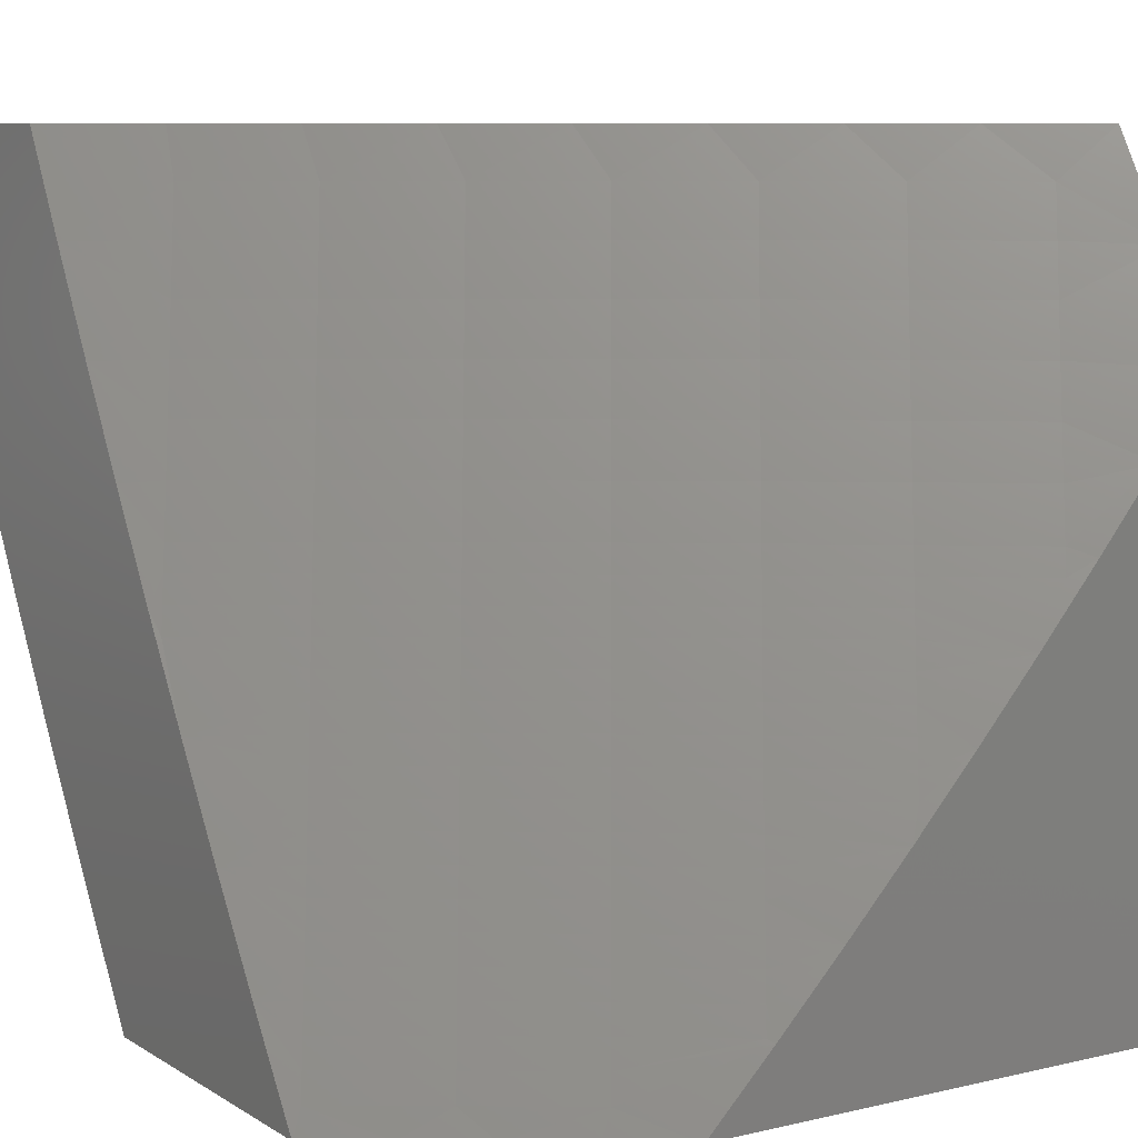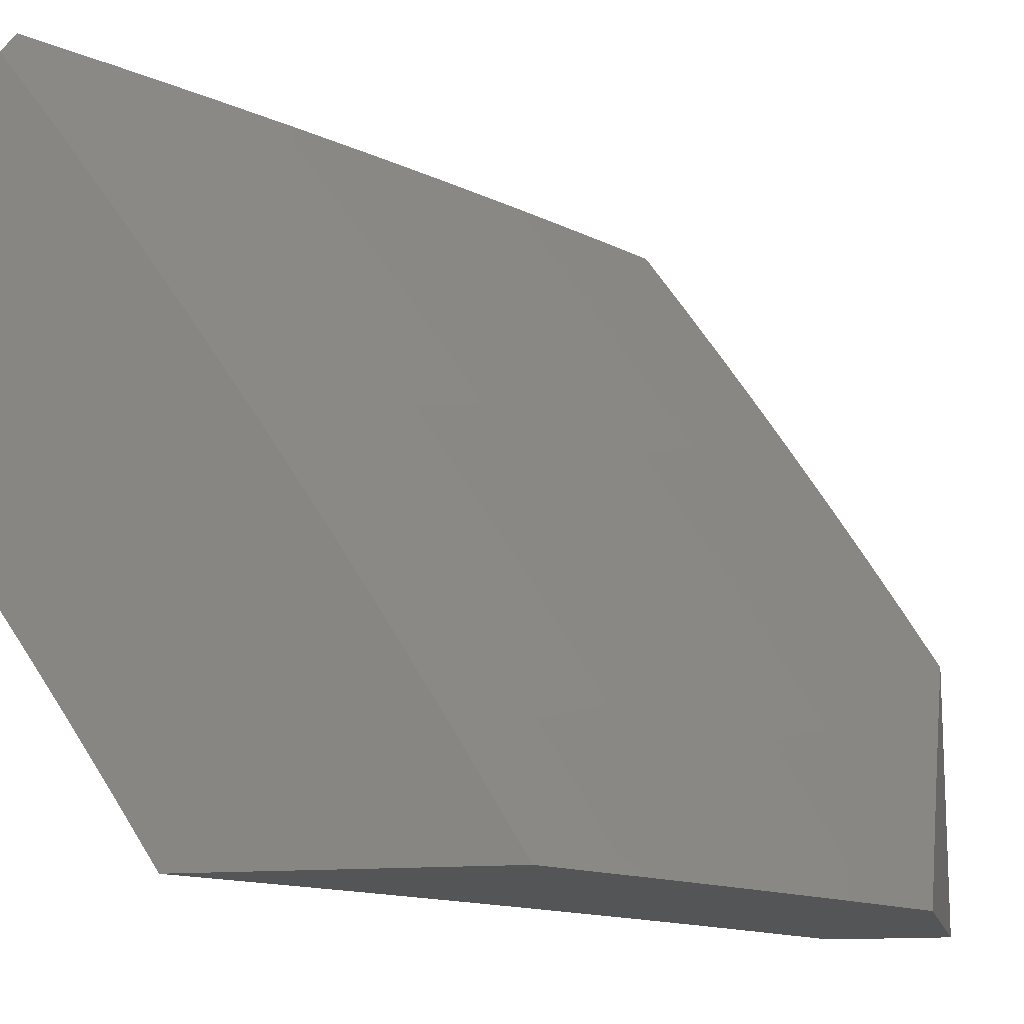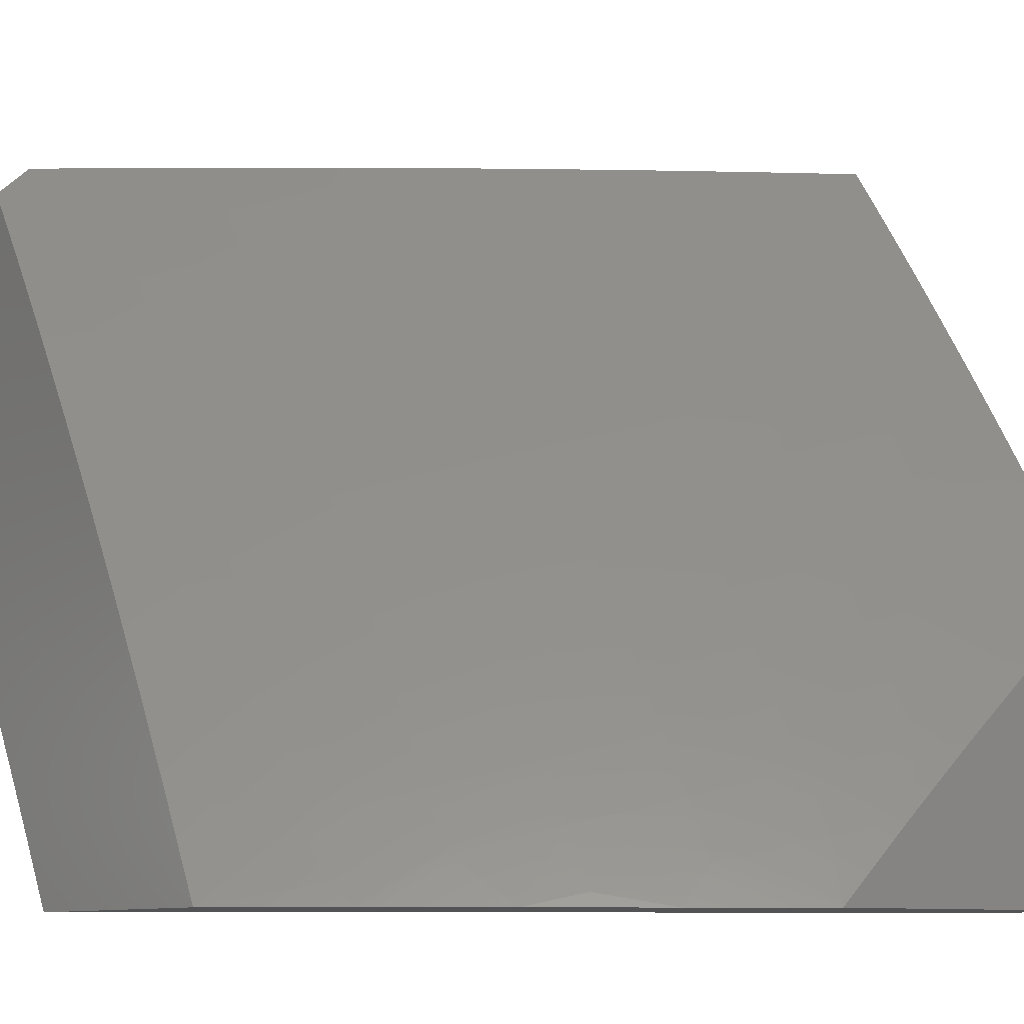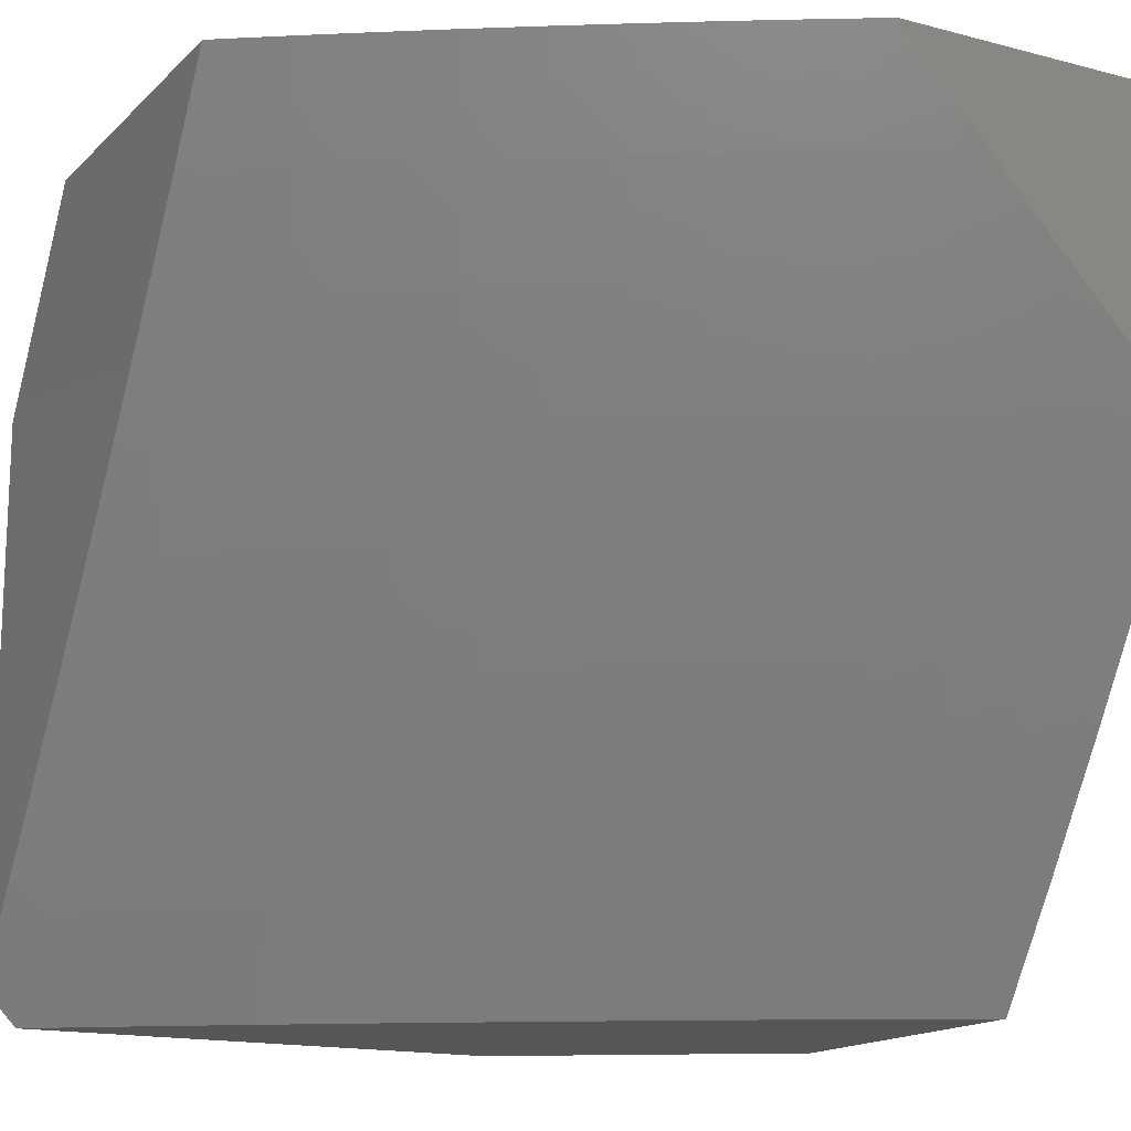
<metadata>
{"format":"stl","ext":"stl","renderer":"f3d","projection":"perspective","resolution":1024,"background":"white","views":[{"elev":8.4,"azim":57.5,"up":"+Z"},{"elev":-13.8,"azim":-167.7,"up":"+Y"},{"elev":-9.5,"azim":-123.2,"up":"+Y"},{"elev":-15.7,"azim":-118.8,"up":"+Z"}]}
</metadata>
<code>
# stl→obj: 280 verts, 556 faces
v -8.171 5.086 -6
v -8.237 5.016 -5.969
v -8.227 5 -6
v -8.252 5.025 -5.939
v -8.308 5 -5.879
v -8.267 5.034 -5.908
v -8.282 5.043 -5.877
v -8.198 5.173 -5.877
v -8.212 5.183 -5.846
v -8.126 5.312 -5.846
v -8.14 5.321 -5.816
v -8.051 5.45 -5.816
v -8.065 5.459 -5.785
v -8 5.513 -5.823
v -8 5.598 -5.733
v -8.153 5.145 -5.969
v -8.115 5.171 -6
v -8.067 5.274 -5.969
v -8.058 5.256 -6
v -8 5.34 -6
v -8 5.427 -5.912
v -8.082 5.283 -5.939
v -8.168 5.155 -5.939
v -8.022 5.43 -5.877
v -8.008 5.421 -5.908
v -8.097 5.293 -5.908
v -8.183 5.164 -5.908
v -8 5.681 -5.641
v -8.014 5.617 -5.692
v -8.093 5.478 -5.723
v -8.079 5.469 -5.754
v -8.168 5.34 -5.754
v -8.154 5.331 -5.785
v -8.241 5.201 -5.785
v -8.227 5.192 -5.816
v -8.312 5.061 -5.816
v -8.297 5.052 -5.846
v -8 5.763 -5.548
v -8.055 5.645 -5.598
v -8.041 5.636 -5.63
v -8.028 5.626 -5.661
v -8.121 5.497 -5.661
v -8.107 5.488 -5.692
v -8.197 5.358 -5.692
v -8.183 5.349 -5.723
v -8.27 5.219 -5.723
v -8.256 5.21 -5.754
v -8.341 5.079 -5.754
v -8.326 5.07 -5.785
v -8.389 5 -5.756
v -8 5.844 -5.453
v -8.013 5.81 -5.473
v -8.095 5.673 -5.505
v -8.082 5.664 -5.536
v -8.175 5.534 -5.536
v -8.162 5.525 -5.567
v -8.252 5.395 -5.567
v -8.238 5.386 -5.598
v -8.326 5.255 -5.598
v -8.312 5.246 -5.63
v -8.398 5.114 -5.63
v -8.384 5.105 -5.661
v -8.467 5 -5.633
v -8.026 5.819 -5.442
v -8 5.922 -5.358
v -8.052 5.838 -5.379
v -8.077 5.856 -5.316
v -8.147 5.709 -5.379
v -8.173 5.727 -5.316
v -8.241 5.579 -5.379
v -8.267 5.596 -5.316
v -8.333 5.447 -5.379
v -8.359 5.465 -5.316
v -8.422 5.315 -5.379
v -8.448 5.332 -5.316
v -8.508 5.181 -5.379
v -8.535 5.197 -5.316
v -8.593 5.046 -5.379
v -8.62 5.062 -5.316
v -8.619 5 -5.383
v -8.692 5 -5.256
v -8.646 5.078 -5.253
v -8.673 5.093 -5.19
v -8.588 5.229 -5.19
v -8.613 5.245 -5.127
v -8.526 5.38 -5.127
v -8.551 5.396 -5.064
v -8.46 5.531 -5.064
v -8.51 5.51 -5
v -8.424 5.635 -5
v -8.368 5.664 -5.064
v -8.337 5.758 -5
v -8.272 5.796 -5.064
v -8.247 5.88 -5
v -8.175 5.927 -5.064
v -8.156 6 -5
v -8.079 6 -5.131
v -8.151 5.91 -5.127
v -8.127 5.892 -5.19
v -8.223 5.762 -5.19
v -8.198 5.745 -5.253
v -8.293 5.614 -5.253
v -8 6 -5.261
v -8.102 5.874 -5.253
v -8.594 5.385 -5
v -8.639 5.26 -5.064
v -8.699 5.108 -5.127
v -8.764 5 -5.129
v -8.675 5.258 -5
v -8.724 5.124 -5.064
v -8.755 5.129 -5
v -8.833 5 -5
v -8.565 5.03 -5.442
v -8.544 5 -5.509
v -8.552 5.022 -5.473
v -8.538 5.014 -5.505
v -8.468 5.156 -5.473
v -8.454 5.148 -5.505
v -8.381 5.289 -5.473
v -8.368 5.281 -5.505
v -8.293 5.421 -5.473
v -8.279 5.412 -5.505
v -8.202 5.552 -5.473
v -8.188 5.543 -5.505
v -8.108 5.682 -5.473
v -8.524 5.006 -5.536
v -8.426 5.131 -5.567
v -8.412 5.122 -5.598
v -8.34 5.263 -5.567
v -8.355 5.088 -5.723
v -8.37 5.096 -5.692
v -8.298 5.237 -5.661
v -8.225 5.377 -5.63
v -8.148 5.516 -5.598
v -8.068 5.654 -5.567
v -8.284 5.228 -5.692
v -8.44 5.139 -5.536
v -8.354 5.272 -5.536
v -8.266 5.404 -5.536
v -8.481 5.165 -5.442
v -8.395 5.298 -5.442
v -8.306 5.43 -5.442
v -8.215 5.561 -5.442
v -8.121 5.691 -5.442
v -8.562 5.213 -5.253
v -8.474 5.348 -5.253
v -8.385 5.481 -5.253
v -8.5 5.364 -5.19
v -8.435 5.515 -5.127
v -8.111 5.303 -5.877
v -8.211 5.368 -5.661
v -8.41 5.498 -5.19
v -8.318 5.631 -5.19
v -8.036 5.44 -5.846
v -8.134 5.506 -5.63
v -8.343 5.648 -5.127
v -8.248 5.779 -5.127
v -8 6 -5.955
v -8 5.957 -6
v -8.086 5.957 -5.877
v -8.085 5.842 -6
v -8.137 5.887 -5.877
v -8.187 5.817 -5.877
v -8.242 5.856 -5.753
v -8.291 5.785 -5.753
v -8.345 5.823 -5.629
v -8.395 5.751 -5.629
v -8.448 5.788 -5.504
v -8.497 5.715 -5.504
v -8.549 5.75 -5.379
v -8.598 5.677 -5.379
v -8.648 5.711 -5.253
v -8.697 5.637 -5.253
v -8.747 5.669 -5.127
v -8.795 5.594 -5.127
v -8.802 5.689 -5
v -8.853 5.61 -5
v -8.842 5.519 -5.127
v -8.903 5.531 -5
v -8.889 5.444 -5.127
v -8.952 5.451 -5
v -8.935 5.368 -5.127
v -9 5.371 -5
v -8.98 5.292 -5.127
v -9 5.281 -5.101
v -9 5.189 -5.2
v -8.929 5.262 -5.253
v -8.973 5.186 -5.253
v -8.876 5.231 -5.379
v -8.92 5.155 -5.379
v -8.822 5.199 -5.504
v -8.866 5.124 -5.504
v -8.767 5.166 -5.629
v -8.81 5.092 -5.629
v -8.71 5.133 -5.753
v -8.754 5.059 -5.753
v -8.653 5.099 -5.877
v -8.695 5.025 -5.877
v -8.631 5 -6
v -8.727 5 -5.851
v -8.168 5.725 -6
v -8.236 5.747 -5.877
v -8.341 5.714 -5.753
v -8.444 5.68 -5.629
v -8.545 5.643 -5.504
v -8.646 5.603 -5.379
v -8.745 5.562 -5.253
v -8.285 5.676 -5.877
v -8.249 5.607 -6
v -8.333 5.605 -5.877
v -8.329 5.488 -6
v -8.381 5.534 -5.877
v -8.428 5.462 -5.877
v -8.484 5.499 -5.753
v -8.531 5.426 -5.753
v -8.586 5.462 -5.629
v -8.632 5.388 -5.629
v -8.687 5.422 -5.504
v -8.733 5.348 -5.504
v -8.786 5.381 -5.379
v -8.831 5.306 -5.379
v -8.884 5.337 -5.253
v -8.407 5.367 -6
v -8.474 5.39 -5.877
v -8.577 5.353 -5.753
v -8.678 5.315 -5.629
v -8.778 5.274 -5.504
v -8.52 5.318 -5.877
v -8.483 5.246 -6
v -8.565 5.245 -5.877
v -8.558 5.124 -6
v -8.609 5.172 -5.877
v -8.82 5 -5.7
v -8.853 5.017 -5.629
v -8.909 5.049 -5.504
v -8.911 5 -5.547
v -9 5 -5.393
v -8.964 5.079 -5.379
v -9 5.096 -5.298
v -8.751 5.768 -5
v -8.698 5.743 -5.127
v -8.599 5.784 -5.253
v -8.499 5.823 -5.379
v -8.398 5.86 -5.504
v -8.295 5.894 -5.629
v -8.191 5.927 -5.753
v -8.699 5.846 -5
v -8.649 5.817 -5.127
v -8.55 5.858 -5.253
v -8.449 5.896 -5.379
v -8.347 5.931 -5.504
v -8.244 5.965 -5.629
v -8.158 6 -5.722
v -8.14 5.997 -5.753
v -8.08 6 -5.839
v -8.647 5.923 -5
v -8.599 5.891 -5.127
v -8.499 5.93 -5.253
v -8.398 5.968 -5.379
v -8.31 6 -5.486
v -8.235 6 -5.604
v -8.594 6 -5
v -8.525 6 -5.123
v -8.548 5.964 -5.127
v -8.455 6 -5.245
v -8.383 6 -5.366
v -8.389 5.643 -5.753
v -8.492 5.607 -5.629
v -8.593 5.569 -5.504
v -8.693 5.53 -5.379
v -8.792 5.488 -5.253
v -8.437 5.571 -5.753
v -8.539 5.535 -5.629
v -8.64 5.496 -5.504
v -8.74 5.455 -5.379
v -8.838 5.413 -5.253
v -8.622 5.28 -5.753
v -8.723 5.241 -5.629
v -8.667 5.207 -5.753
v -9 5 -5
f 1 2 3
f 3 2 4
f 3 4 5
f 5 4 6
f 5 6 7
f 7 6 8
f 7 8 9
f 9 8 10
f 9 10 11
f 11 10 12
f 11 12 13
f 13 12 14
f 13 14 15
f 2 1 16
f 16 1 17
f 16 17 18
f 18 17 19
f 18 19 20
f 20 21 18
f 18 21 22
f 18 22 16
f 16 22 23
f 16 23 2
f 2 23 4
f 14 24 21
f 21 24 25
f 21 25 22
f 22 25 26
f 22 26 23
f 23 26 27
f 23 27 4
f 4 27 6
f 28 29 15
f 15 29 30
f 15 30 31
f 31 30 32
f 31 32 33
f 33 32 34
f 33 34 35
f 35 34 36
f 35 36 37
f 37 36 5
f 37 5 7
f 38 39 28
f 28 39 40
f 28 40 41
f 41 40 42
f 41 42 43
f 43 42 44
f 43 44 45
f 45 44 46
f 45 46 47
f 47 46 48
f 47 48 49
f 49 48 50
f 49 50 36
f 36 50 5
f 51 52 38
f 38 52 53
f 38 53 54
f 54 53 55
f 54 55 56
f 56 55 57
f 56 57 58
f 58 57 59
f 58 59 60
f 60 59 61
f 60 61 62
f 62 61 63
f 62 63 50
f 52 51 64
f 64 51 65
f 64 65 66
f 66 65 67
f 66 67 68
f 68 67 69
f 68 69 70
f 70 69 71
f 70 71 72
f 72 71 73
f 72 73 74
f 74 73 75
f 74 75 76
f 76 75 77
f 76 77 78
f 78 77 79
f 78 79 80
f 80 79 81
f 81 79 82
f 81 82 83
f 83 82 84
f 83 84 85
f 85 84 86
f 85 86 87
f 87 86 88
f 87 88 89
f 89 88 90
f 90 88 91
f 90 91 92
f 92 91 93
f 92 93 94
f 94 93 95
f 94 95 96
f 96 95 97
f 97 95 98
f 97 98 99
f 99 98 100
f 99 100 101
f 101 100 102
f 101 102 71
f 71 102 73
f 65 103 67
f 67 103 104
f 67 104 69
f 69 104 101
f 69 101 71
f 103 97 104
f 104 97 99
f 104 99 101
f 89 105 87
f 87 105 106
f 87 106 85
f 85 106 107
f 85 107 83
f 83 107 108
f 83 108 81
f 105 109 106
f 106 109 110
f 106 110 107
f 107 110 108
f 109 111 110
f 110 111 112
f 110 112 108
f 78 80 113
f 113 80 114
f 113 114 115
f 115 114 116
f 115 116 117
f 117 116 118
f 117 118 119
f 119 118 120
f 119 120 121
f 121 120 122
f 121 122 123
f 123 122 124
f 123 124 125
f 125 124 53
f 125 53 52
f 116 114 126
f 126 114 63
f 126 63 127
f 127 63 128
f 127 128 129
f 129 128 59
f 129 59 57
f 13 15 31
f 8 6 27
f 35 37 9
f 9 37 7
f 47 49 34
f 34 49 36
f 48 130 50
f 50 130 131
f 50 131 62
f 62 131 132
f 62 132 60
f 60 132 133
f 60 133 58
f 58 133 134
f 58 134 56
f 56 134 135
f 56 135 54
f 54 135 38
f 48 46 130
f 130 46 136
f 130 136 131
f 131 136 132
f 128 63 61
f 59 128 61
f 127 137 126
f 126 137 118
f 126 118 116
f 120 118 137
f 137 127 138
f 138 127 129
f 138 129 139
f 139 129 57
f 139 57 55
f 113 115 140
f 140 115 117
f 140 117 141
f 141 117 119
f 141 119 142
f 142 119 121
f 142 121 143
f 143 121 123
f 143 123 144
f 144 123 125
f 144 125 64
f 64 125 52
f 78 113 76
f 76 113 140
f 76 140 74
f 74 140 141
f 74 141 72
f 72 141 142
f 72 142 70
f 70 142 143
f 70 143 68
f 68 143 144
f 68 144 66
f 66 144 64
f 82 79 145
f 145 79 77
f 145 77 146
f 146 77 75
f 146 75 147
f 147 75 73
f 147 73 102
f 82 145 84
f 84 145 148
f 84 148 86
f 86 148 149
f 86 149 88
f 88 149 91
f 148 145 146
f 8 27 150
f 150 27 26
f 150 26 24
f 24 26 25
f 33 35 11
f 11 35 9
f 45 47 32
f 32 47 34
f 46 44 136
f 136 44 151
f 136 151 132
f 132 151 133
f 122 120 138
f 138 120 137
f 122 138 139
f 148 146 152
f 152 146 147
f 152 147 153
f 153 147 102
f 153 102 100
f 8 150 10
f 10 150 154
f 10 154 12
f 12 154 14
f 154 150 24
f 31 33 13
f 13 33 11
f 43 45 30
f 30 45 32
f 44 42 151
f 151 42 155
f 151 155 133
f 133 155 134
f 124 122 139
f 124 139 55
f 148 152 149
f 149 152 156
f 149 156 91
f 91 156 93
f 156 152 153
f 14 154 24
f 41 43 29
f 29 43 30
f 42 40 155
f 155 40 39
f 155 39 134
f 134 39 135
f 53 124 55
f 156 153 157
f 157 153 100
f 157 100 98
f 28 41 29
f 38 135 39
f 95 93 157
f 157 93 156
f 95 157 98
f 158 159 160
f 160 159 161
f 160 161 162
f 162 161 163
f 162 163 164
f 164 163 165
f 164 165 166
f 166 165 167
f 166 167 168
f 168 167 169
f 168 169 170
f 170 169 171
f 170 171 172
f 172 171 173
f 172 173 174
f 174 173 175
f 174 175 176
f 176 175 177
f 177 175 178
f 177 178 179
f 179 178 180
f 179 180 181
f 181 180 182
f 181 182 183
f 183 182 184
f 183 184 185
f 185 184 186
f 186 184 187
f 186 187 188
f 188 187 189
f 188 189 190
f 190 189 191
f 190 191 192
f 192 191 193
f 192 193 194
f 194 193 195
f 194 195 196
f 196 195 197
f 196 197 198
f 198 197 199
f 198 199 200
f 161 201 163
f 163 201 202
f 163 202 165
f 165 202 203
f 165 203 167
f 167 203 204
f 167 204 169
f 169 204 205
f 169 205 171
f 171 205 206
f 171 206 173
f 173 206 207
f 173 207 175
f 175 207 178
f 202 201 208
f 208 201 209
f 208 209 210
f 210 209 211
f 210 211 212
f 212 211 213
f 212 213 214
f 214 213 215
f 214 215 216
f 216 215 217
f 216 217 218
f 218 217 219
f 218 219 220
f 220 219 221
f 220 221 222
f 222 221 187
f 222 187 184
f 211 223 213
f 213 223 224
f 213 224 215
f 215 224 225
f 215 225 217
f 217 225 226
f 217 226 219
f 219 226 227
f 219 227 221
f 221 227 189
f 221 189 187
f 224 223 228
f 228 223 229
f 228 229 230
f 230 229 231
f 230 231 232
f 232 231 197
f 232 197 195
f 231 199 197
f 198 200 196
f 196 200 233
f 196 233 194
f 194 233 234
f 194 234 235
f 235 234 236
f 235 236 237
f 233 236 234
f 235 237 238
f 238 237 239
f 238 239 190
f 190 239 188
f 239 186 188
f 176 240 174
f 174 240 241
f 174 241 172
f 172 241 242
f 172 242 170
f 170 242 243
f 170 243 168
f 168 243 244
f 168 244 166
f 166 244 245
f 166 245 164
f 164 245 246
f 164 246 162
f 162 246 160
f 240 247 241
f 241 247 248
f 241 248 242
f 242 248 249
f 242 249 243
f 243 249 250
f 243 250 244
f 244 250 251
f 244 251 245
f 245 251 252
f 245 252 246
f 246 252 253
f 246 253 254
f 254 253 255
f 254 255 160
f 160 255 158
f 247 256 248
f 248 256 257
f 248 257 249
f 249 257 258
f 249 258 250
f 250 258 259
f 250 259 251
f 251 259 260
f 251 260 252
f 252 260 261
f 252 261 253
f 256 262 257
f 257 262 263
f 257 263 264
f 264 263 258
f 264 258 257
f 263 265 258
f 258 265 259
f 265 266 259
f 259 266 260
f 246 254 160
f 210 267 208
f 208 267 203
f 208 203 202
f 203 267 204
f 204 267 268
f 204 268 205
f 205 268 269
f 205 269 206
f 206 269 270
f 206 270 207
f 207 270 271
f 207 271 178
f 178 271 180
f 267 210 272
f 272 210 212
f 272 212 214
f 214 273 272
f 272 273 268
f 272 268 267
f 268 273 269
f 269 273 274
f 269 274 270
f 270 274 275
f 270 275 271
f 271 275 276
f 271 276 180
f 180 276 182
f 274 273 216
f 216 273 214
f 275 274 218
f 218 274 216
f 230 277 228
f 228 277 225
f 228 225 224
f 225 277 226
f 226 277 278
f 226 278 227
f 227 278 191
f 227 191 189
f 277 230 279
f 279 230 232
f 279 232 195
f 275 218 220
f 275 220 276
f 276 220 222
f 276 222 182
f 182 222 184
f 195 193 279
f 279 193 278
f 279 278 277
f 193 191 278
f 238 190 192
f 238 192 235
f 235 192 194
f 183 185 280
f 280 185 186
f 280 186 239
f 239 237 280
f 97 266 96
f 96 266 265
f 96 265 263
f 103 261 97
f 97 261 260
f 97 260 266
f 158 255 103
f 103 255 253
f 103 253 261
f 263 262 96
f 103 65 158
f 158 65 51
f 158 51 38
f 38 28 158
f 158 28 159
f 159 28 15
f 159 15 14
f 14 21 159
f 159 21 20
f 19 209 20
f 20 209 201
f 20 201 161
f 209 19 211
f 211 19 17
f 211 17 1
f 211 1 223
f 223 1 3
f 223 3 229
f 229 3 231
f 231 3 199
f 161 159 20
f 280 112 183
f 183 112 111
f 183 111 181
f 181 111 109
f 181 109 179
f 179 109 105
f 179 105 177
f 177 105 176
f 176 105 89
f 176 89 240
f 240 89 247
f 247 89 90
f 247 90 256
f 256 90 92
f 256 92 262
f 262 92 94
f 262 94 96
f 3 5 199
f 199 5 50
f 199 50 63
f 199 63 200
f 200 63 114
f 200 114 233
f 233 114 80
f 233 80 236
f 236 80 81
f 236 81 237
f 237 81 108
f 237 108 112
f 112 280 237

</code>
